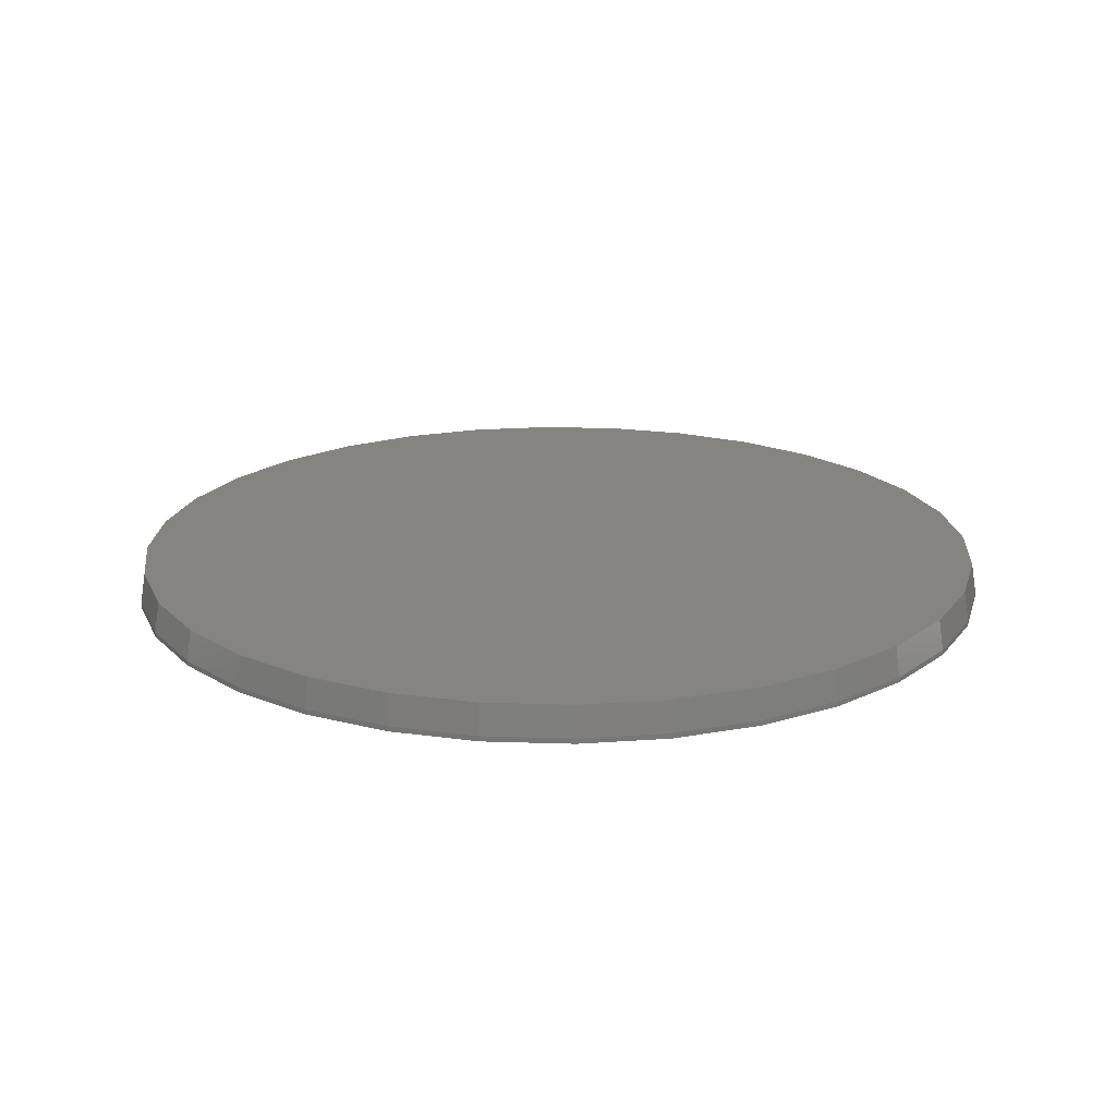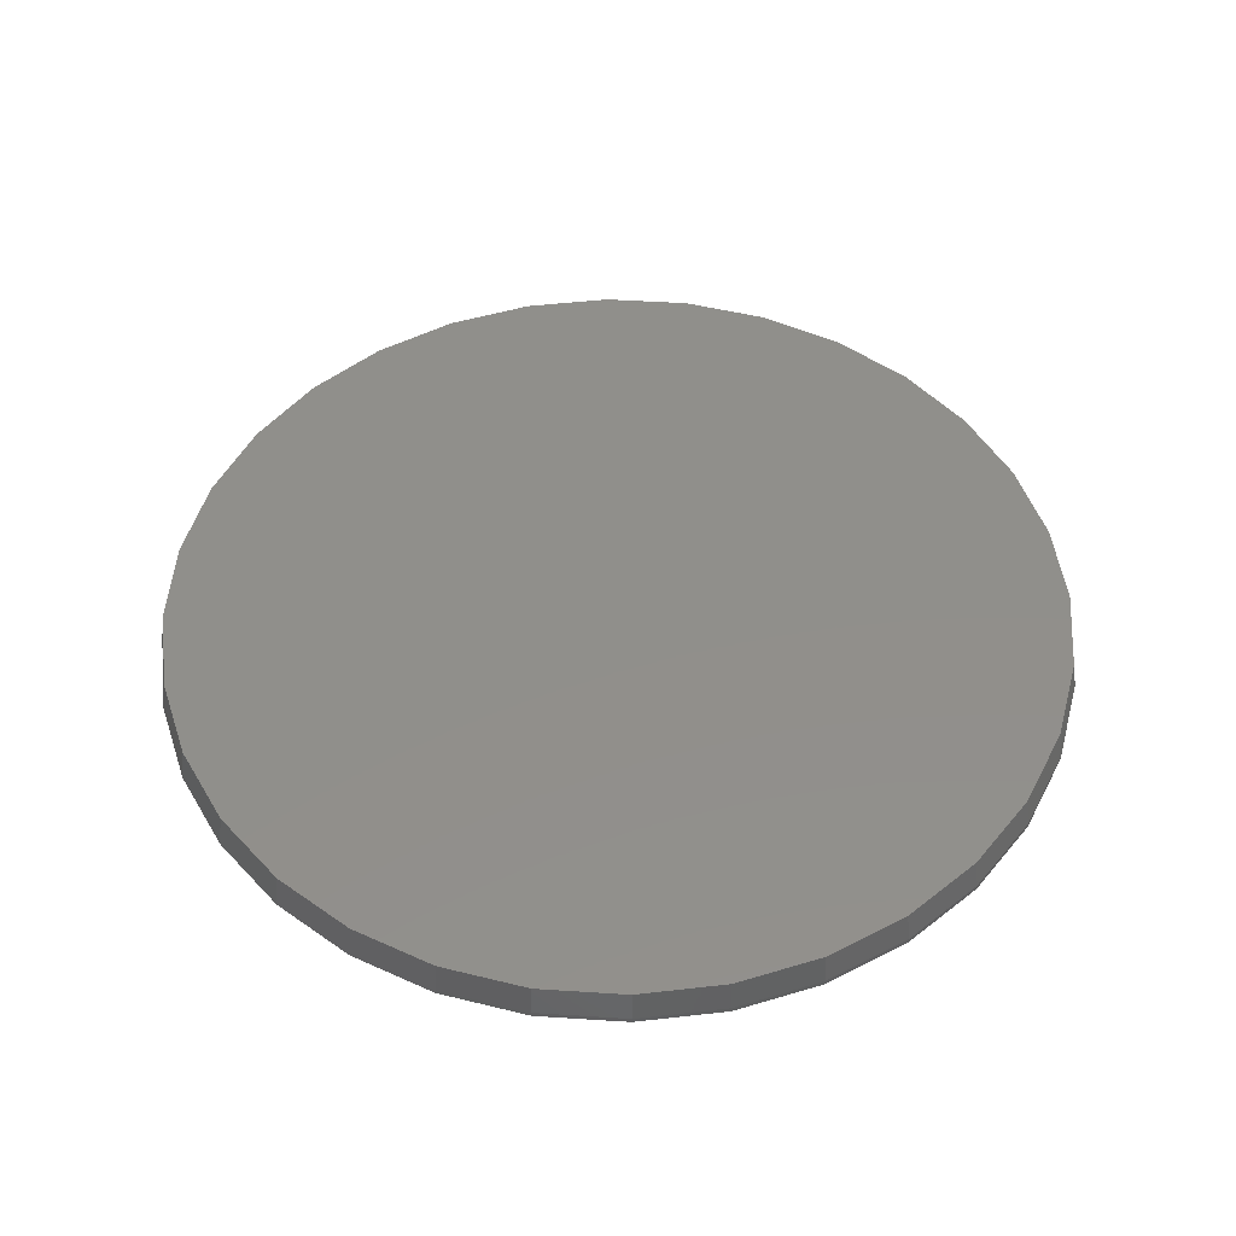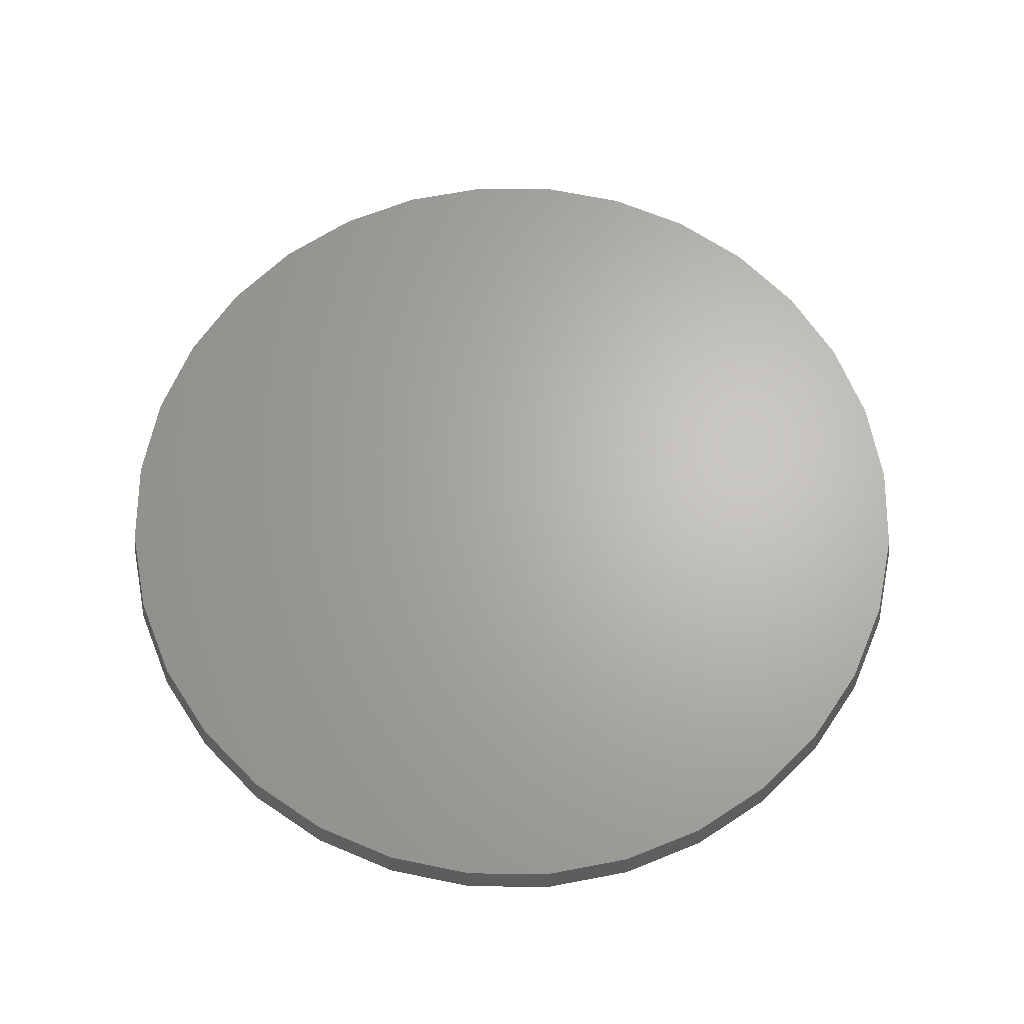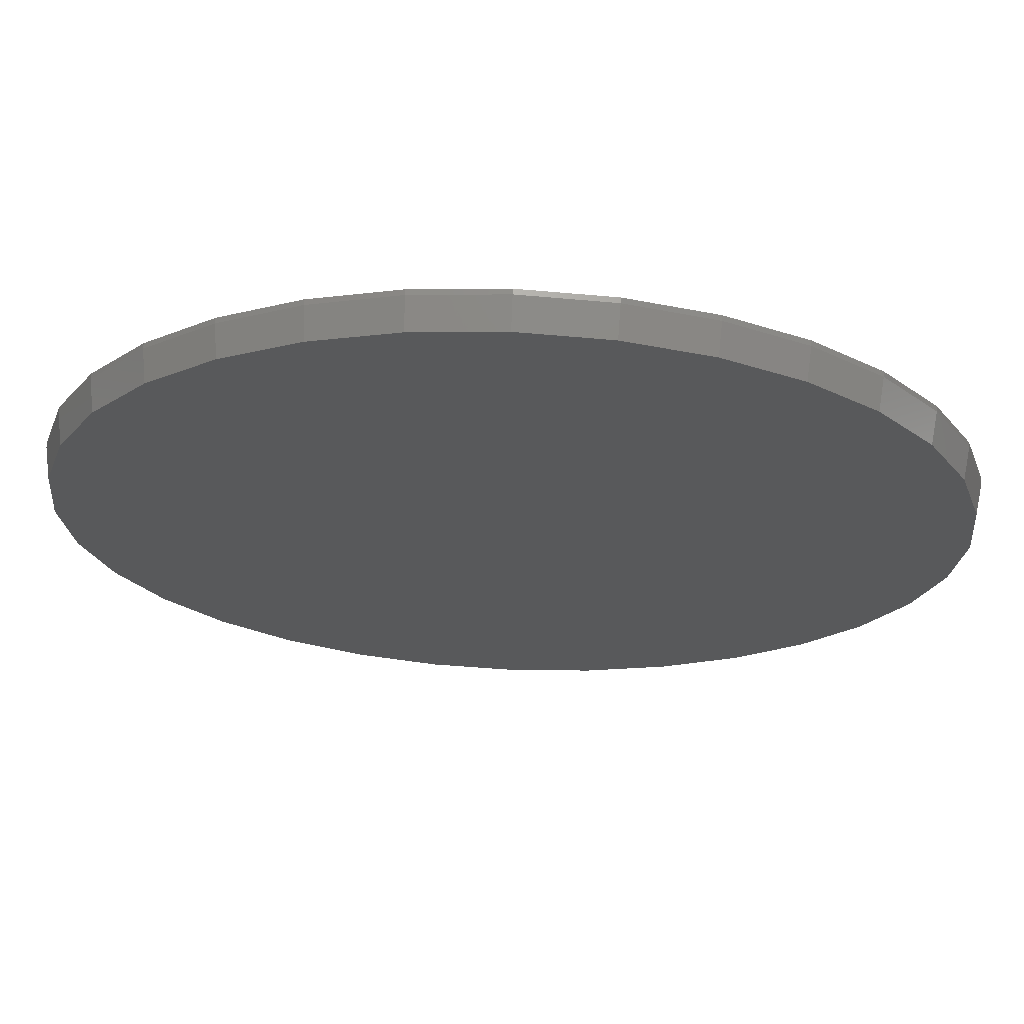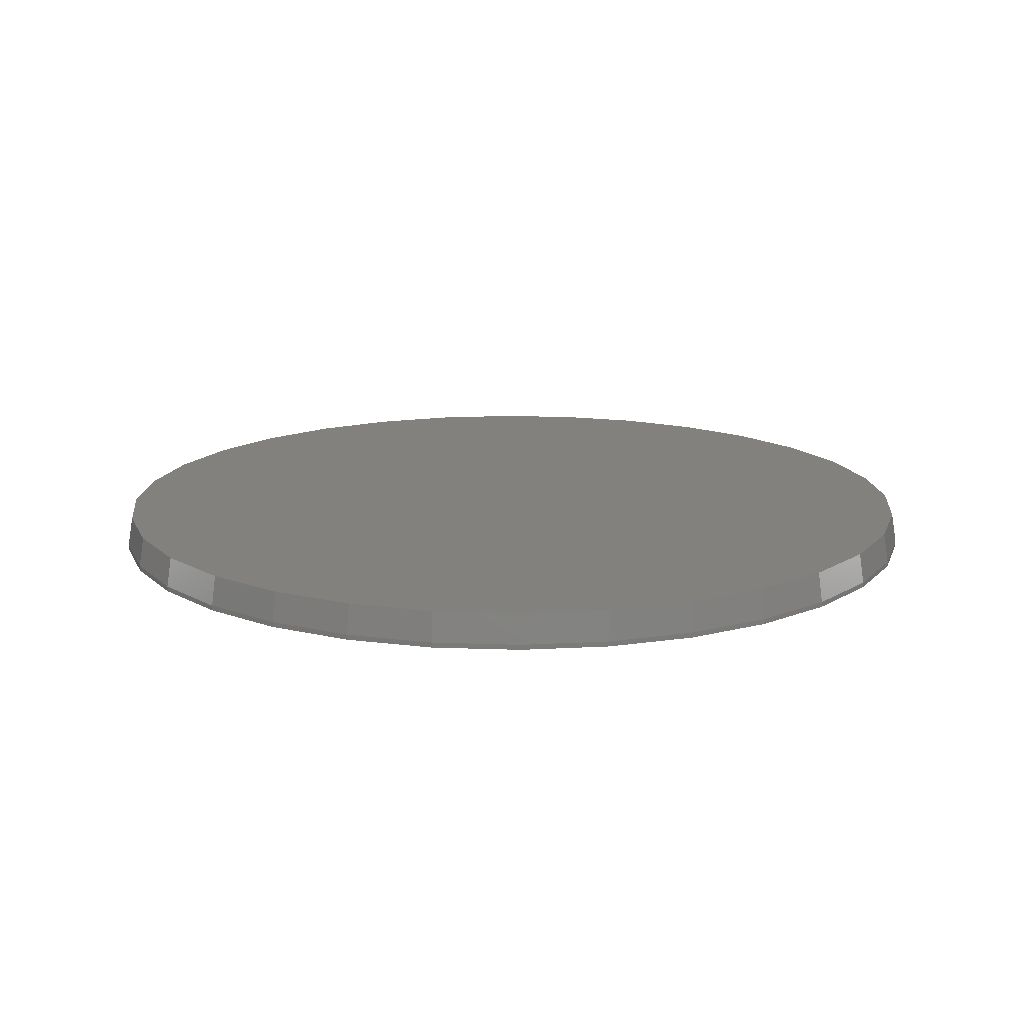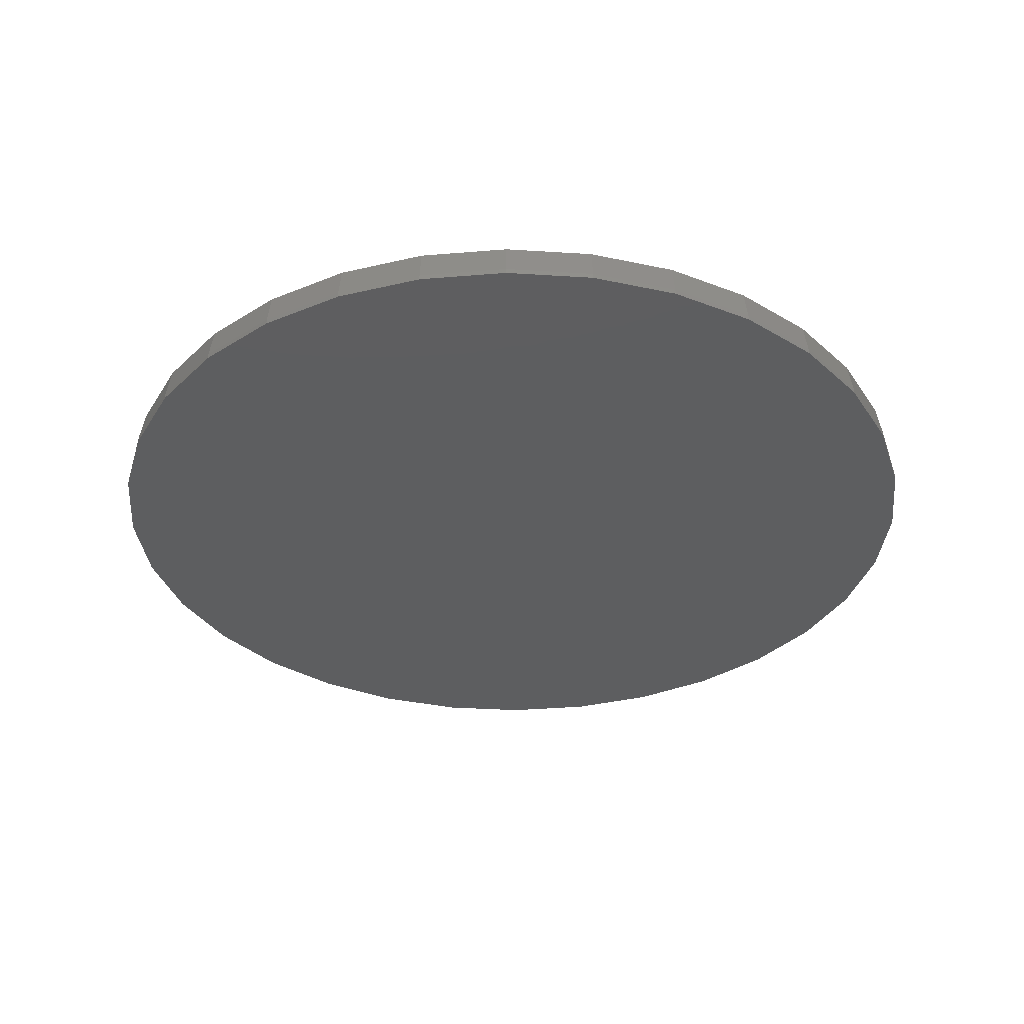
<metadata>
{"format":"stl","ext":"stl","renderer":"f3d","projection":"perspective","resolution":1024,"background":"white","views":[{"elev":19.7,"azim":87.9,"up":"+Z"},{"elev":49.4,"azim":144.7,"up":"+Z"},{"elev":65.6,"azim":-140.2,"up":"+Z"},{"elev":68.6,"azim":2.4,"up":"+Y"},{"elev":15.2,"azim":-1.1,"up":"+Z"},{"elev":-34.6,"azim":-145.5,"up":"+Z"}]}
</metadata>
<code>
# stl→obj: 96 verts, 188 faces
v -0.123 0.6582 0.05469
v 0.1388 0.6582 0.05469
v 0.007895 0.6711 0.05469
v 0.2647 0.62 0.05469
v -0.2489 0.62 0.05469
v 0.3808 0.558 0.05469
v -0.365 0.558 0.05469
v 0.4825 0.4746 0.05469
v -0.4667 0.4746 0.05469
v 0.5659 0.3729 0.05469
v -0.5501 0.3729 0.05469
v 0.6279 0.2568 0.05469
v -0.6122 0.2568 0.05469
v 0.6661 0.1309 0.05469
v -0.6503 0.1309 0.05469
v 0.679 -3.272e-16 0.05469
v -0.6632 2.969e-08 0.05469
v 0.6661 -0.1309 0.05469
v -0.6503 -0.1309 0.05469
v 0.6279 -0.2568 0.05469
v -0.6122 -0.2568 0.05469
v 0.5659 -0.3729 0.05469
v -0.5501 -0.3729 0.05469
v 0.4825 -0.4746 0.05469
v -0.4667 -0.4746 0.05469
v 0.3808 -0.558 0.05469
v -0.365 -0.558 0.05469
v 0.2647 -0.62 0.05469
v -0.2489 -0.62 0.05469
v 0.1388 -0.6582 0.05469
v -0.123 -0.6582 0.05469
v 0.007895 -0.6711 0.05469
v 0.6868 0 0
v 0.6868 -7.693e-16 0.007812
v 0.6738 -0.1325 0
v 0.6738 -0.1325 0.007812
v 0.6352 -0.2598 0
v 0.6352 -0.2598 0.007812
v 0.5724 -0.3772 0
v 0.5724 -0.3772 0.007812
v 0.488 -0.4801 0
v 0.488 -0.4801 0.007812
v 0.3851 -0.5645 0
v 0.3851 -0.5645 0.007812
v 0.2677 -0.6273 0
v 0.2677 -0.6273 0.007812
v 0.1404 -0.6659 0
v 0.1404 -0.6659 0.007812
v 0.007895 -0.6789 0
v 0.007895 -0.6789 0.007812
v -0.1246 -0.6659 0
v -0.1246 -0.6659 0.007812
v -0.2519 -0.6273 0
v -0.2519 -0.6273 0.007812
v -0.3693 -0.5645 0
v -0.3693 -0.5645 0.007812
v -0.4722 -0.4801 0
v -0.4722 -0.4801 0.007812
v -0.5566 -0.3772 0
v -0.5566 -0.3772 0.007812
v -0.6194 -0.2598 0
v -0.6194 -0.2598 0.007812
v -0.658 -0.1325 0
v -0.658 -0.1325 0.007812
v -0.6711 3.847e-16 0
v -0.6711 3.847e-16 0.007812
v -0.658 0.1325 0
v -0.658 0.1325 0.007812
v -0.6194 0.2598 0
v -0.6194 0.2598 0.007812
v -0.5566 0.3772 0
v -0.5566 0.3772 0.007812
v -0.4722 0.4801 0
v -0.4722 0.4801 0.007812
v -0.3693 0.5645 0
v -0.3693 0.5645 0.007812
v -0.2519 0.6273 0
v -0.2519 0.6273 0.007812
v -0.1246 0.6659 0
v -0.1246 0.6659 0.007812
v 0.007895 0.6789 0
v 0.007895 0.6789 0.007812
v 0.1404 0.6659 0
v 0.1404 0.6659 0.007812
v 0.2677 0.6273 0
v 0.2677 0.6273 0.007812
v 0.3851 0.5645 0
v 0.3851 0.5645 0.007812
v 0.488 0.4801 0
v 0.488 0.4801 0.007812
v 0.5724 0.3772 0
v 0.5724 0.3772 0.007812
v 0.6352 0.2598 0
v 0.6352 0.2598 0.007812
v 0.6738 0.1325 0
v 0.6738 0.1325 0.007812
f 1 2 3
f 2 1 4
f 4 1 5
f 4 5 6
f 6 5 7
f 6 7 8
f 8 7 9
f 8 9 10
f 10 9 11
f 10 11 12
f 12 11 13
f 12 13 14
f 14 13 15
f 14 15 16
f 16 15 17
f 16 17 18
f 18 17 19
f 18 19 20
f 20 19 21
f 20 21 22
f 22 21 23
f 22 23 24
f 24 23 25
f 24 25 26
f 26 25 27
f 26 27 28
f 28 27 29
f 28 29 30
f 30 29 31
f 30 31 32
f 33 34 35
f 35 34 36
f 35 36 37
f 37 36 38
f 37 38 39
f 39 38 40
f 39 40 41
f 41 40 42
f 41 42 43
f 43 42 44
f 43 44 45
f 45 44 46
f 45 46 47
f 47 46 48
f 47 48 49
f 49 48 50
f 49 50 51
f 51 50 52
f 51 52 53
f 53 52 54
f 53 54 55
f 55 54 56
f 55 56 57
f 57 56 58
f 57 58 59
f 59 58 60
f 59 60 61
f 61 60 62
f 61 62 63
f 63 62 64
f 63 64 65
f 65 64 66
f 65 66 67
f 67 66 68
f 67 68 69
f 69 68 70
f 69 70 71
f 71 70 72
f 71 72 73
f 73 72 74
f 73 74 75
f 75 74 76
f 75 76 77
f 77 76 78
f 77 78 79
f 79 78 80
f 79 80 81
f 81 80 82
f 81 82 83
f 83 82 84
f 83 84 85
f 85 84 86
f 85 86 87
f 87 86 88
f 87 88 89
f 89 88 90
f 89 90 91
f 91 90 92
f 91 92 93
f 93 92 94
f 93 94 95
f 95 94 96
f 95 96 33
f 33 96 34
f 82 2 84
f 84 2 4
f 84 4 86
f 86 4 6
f 86 6 88
f 88 6 8
f 88 8 90
f 90 8 10
f 90 10 92
f 92 10 12
f 92 12 94
f 94 12 14
f 94 14 96
f 96 14 16
f 96 16 34
f 2 82 3
f 3 82 80
f 3 80 1
f 1 80 78
f 1 78 5
f 5 78 76
f 5 76 7
f 7 76 74
f 7 74 9
f 9 74 72
f 9 72 11
f 11 72 70
f 11 70 13
f 13 70 68
f 13 68 15
f 15 68 66
f 15 66 17
f 50 31 52
f 52 31 29
f 52 29 54
f 54 29 27
f 54 27 56
f 56 27 25
f 56 25 58
f 58 25 23
f 58 23 60
f 60 23 21
f 60 21 62
f 62 21 19
f 62 19 64
f 64 19 17
f 64 17 66
f 31 50 32
f 32 50 48
f 32 48 30
f 30 48 46
f 30 46 28
f 28 46 44
f 28 44 26
f 26 44 42
f 26 42 24
f 24 42 40
f 24 40 22
f 22 40 38
f 22 38 20
f 20 38 36
f 20 36 18
f 18 36 34
f 18 34 16
f 81 83 79
f 49 51 47
f 47 51 53
f 47 53 45
f 45 53 55
f 45 55 43
f 43 55 57
f 43 57 41
f 41 57 59
f 41 59 39
f 39 59 61
f 39 61 37
f 37 61 63
f 37 63 35
f 35 63 65
f 35 65 33
f 33 65 67
f 33 67 95
f 95 67 69
f 95 69 93
f 93 69 71
f 93 71 91
f 91 71 73
f 91 73 89
f 89 73 75
f 89 75 87
f 87 75 77
f 87 77 85
f 85 77 79
f 85 79 83

</code>
